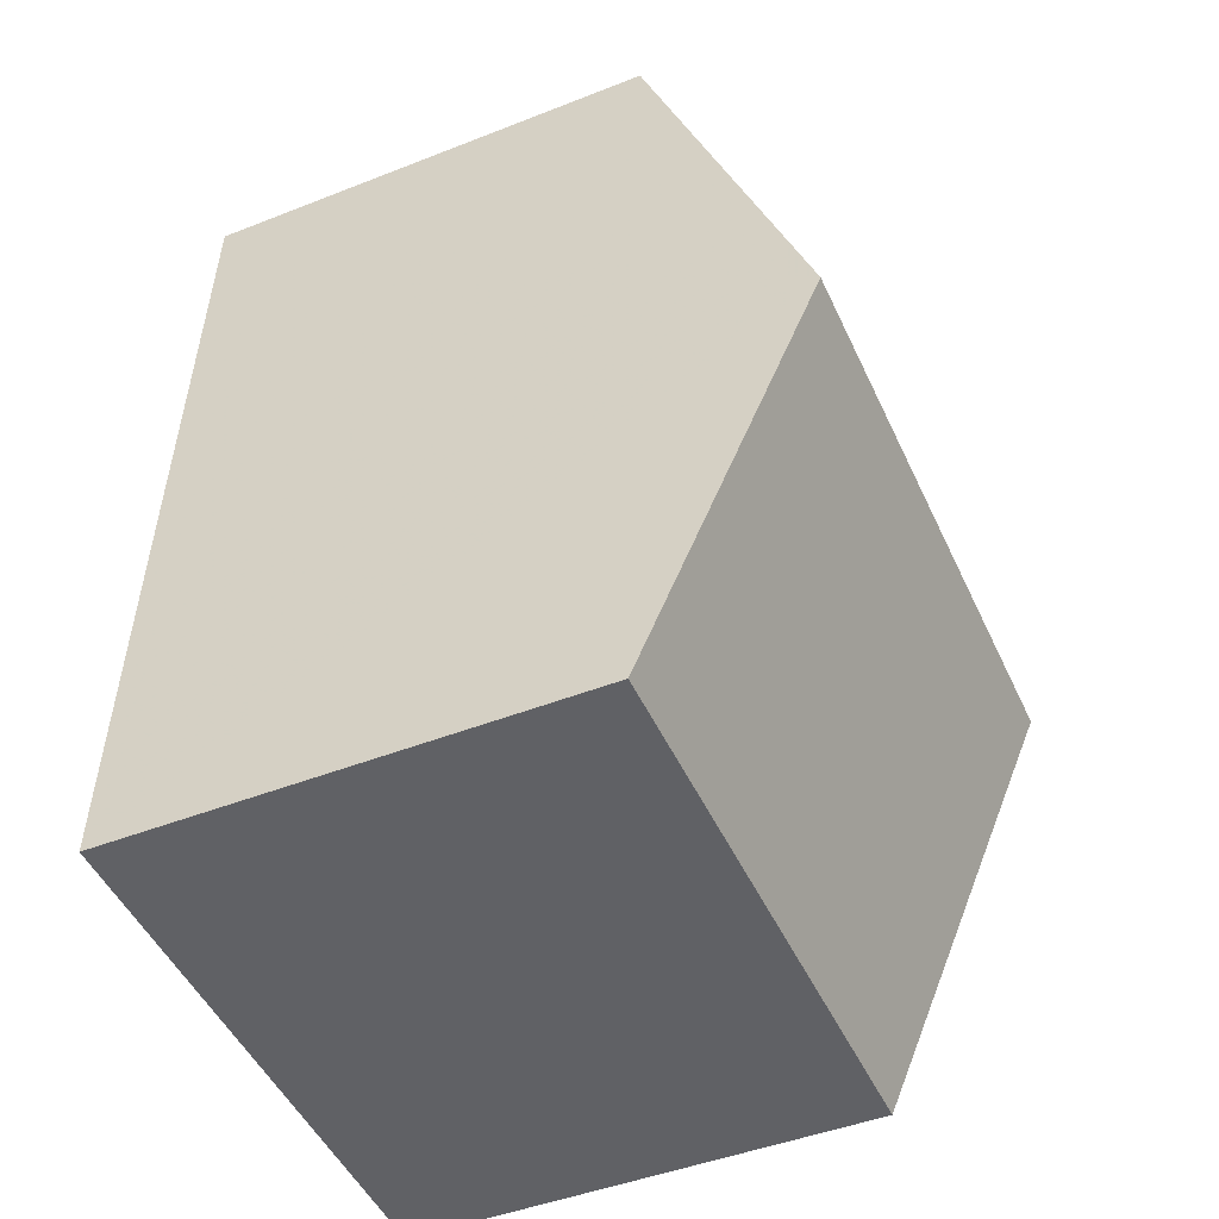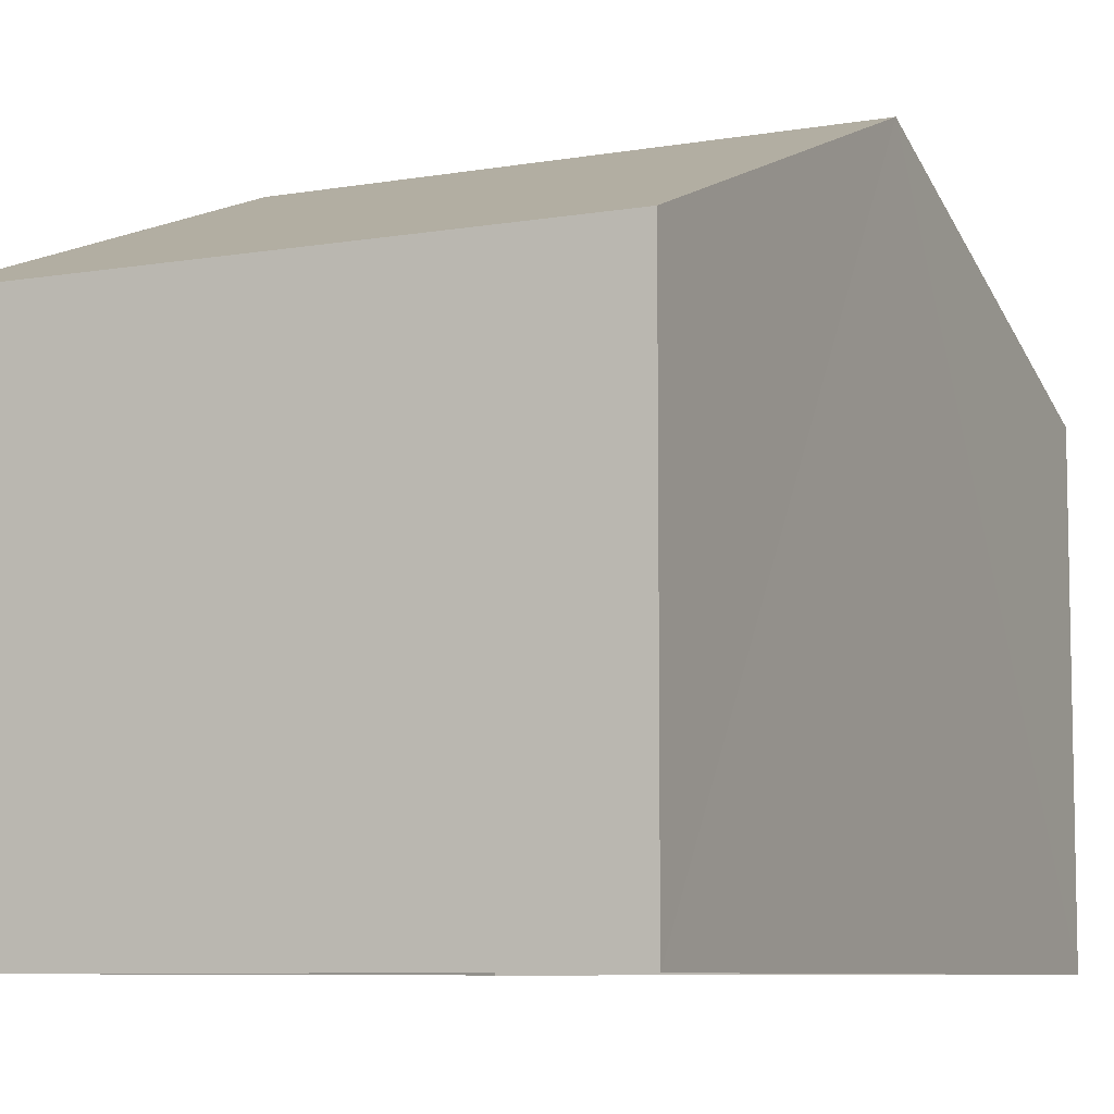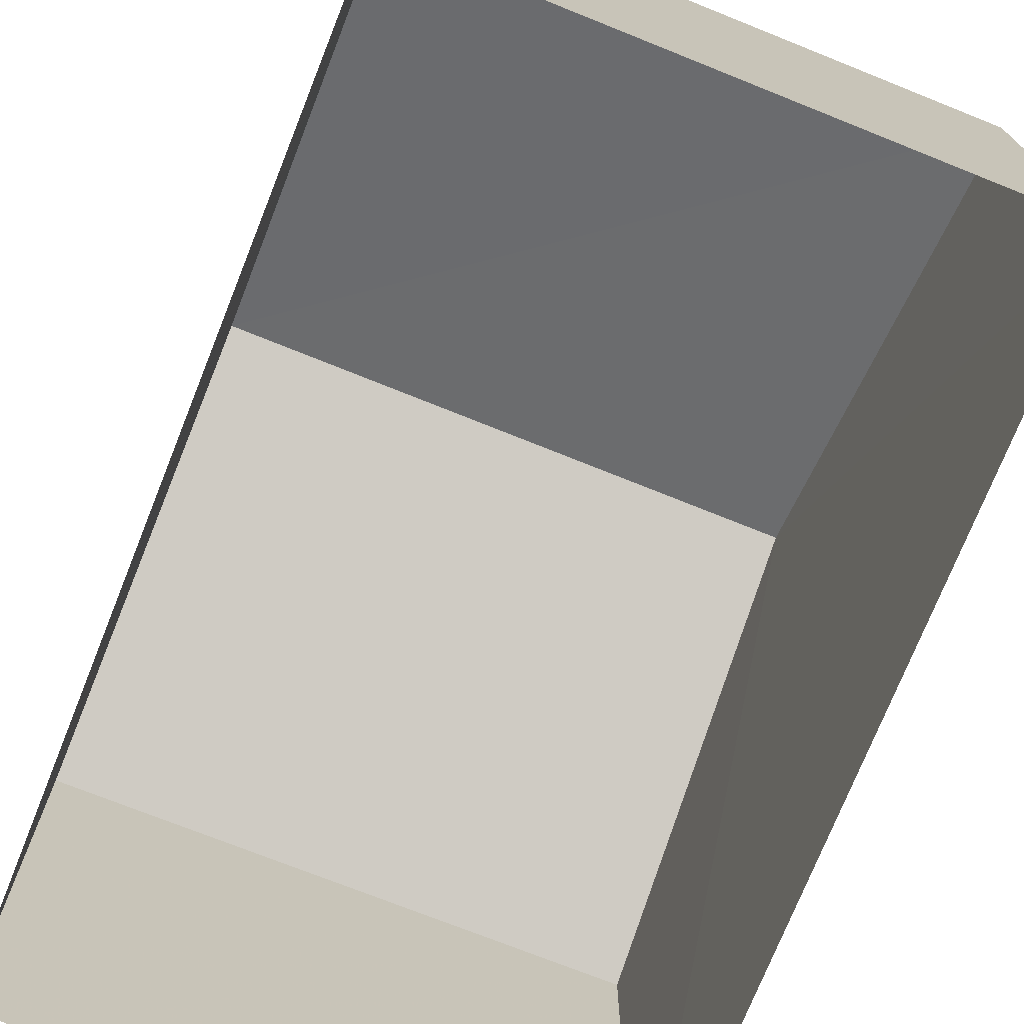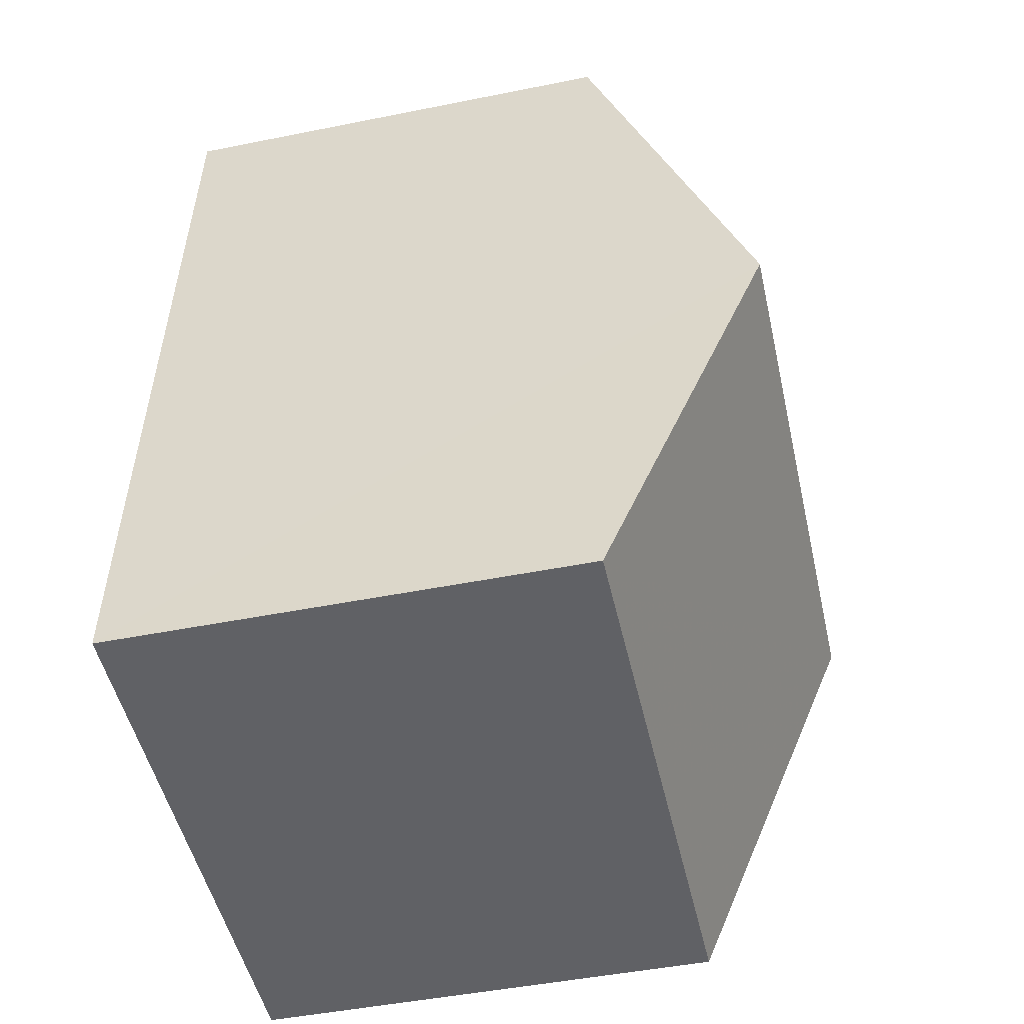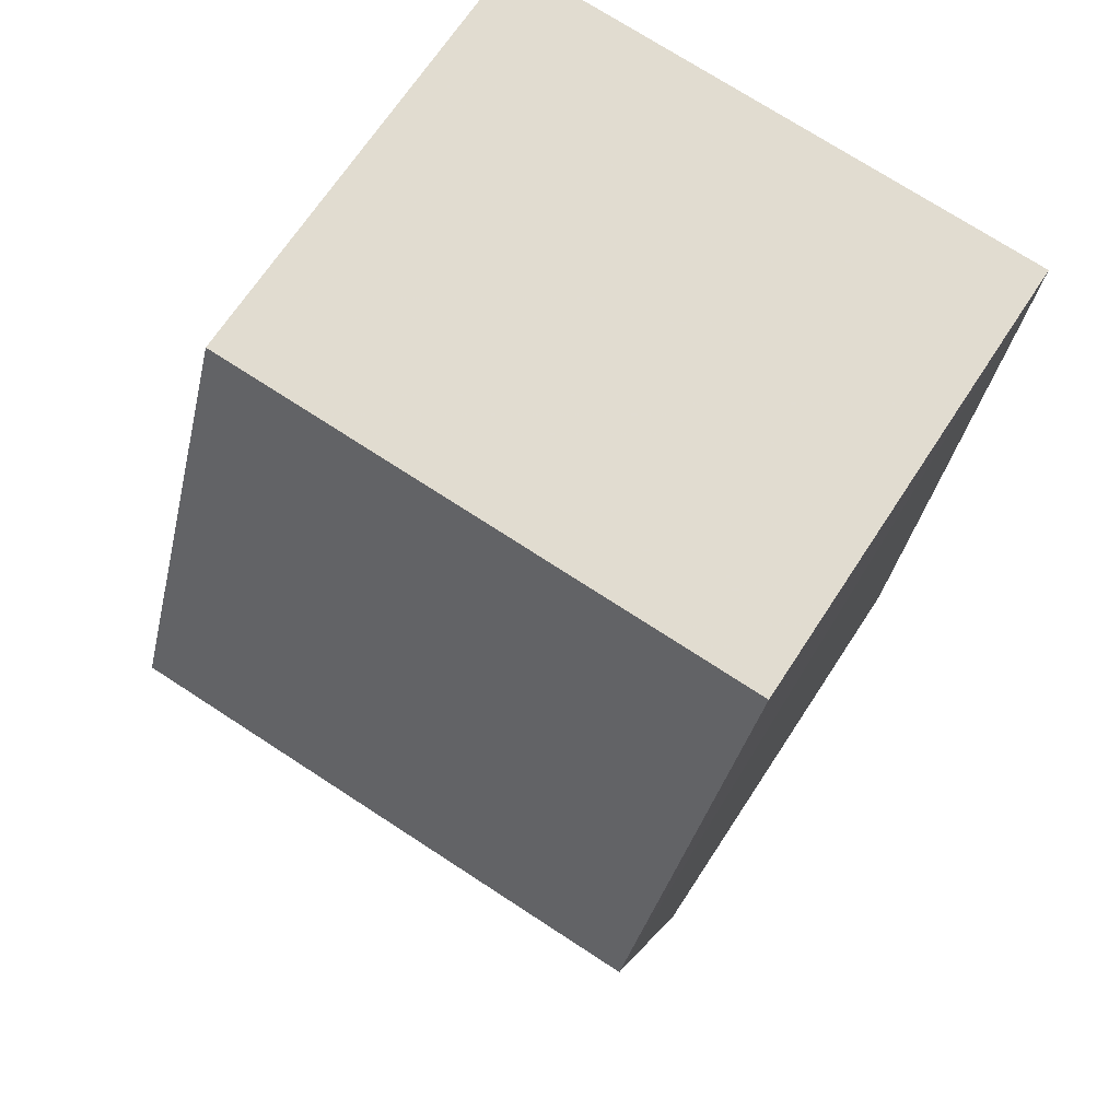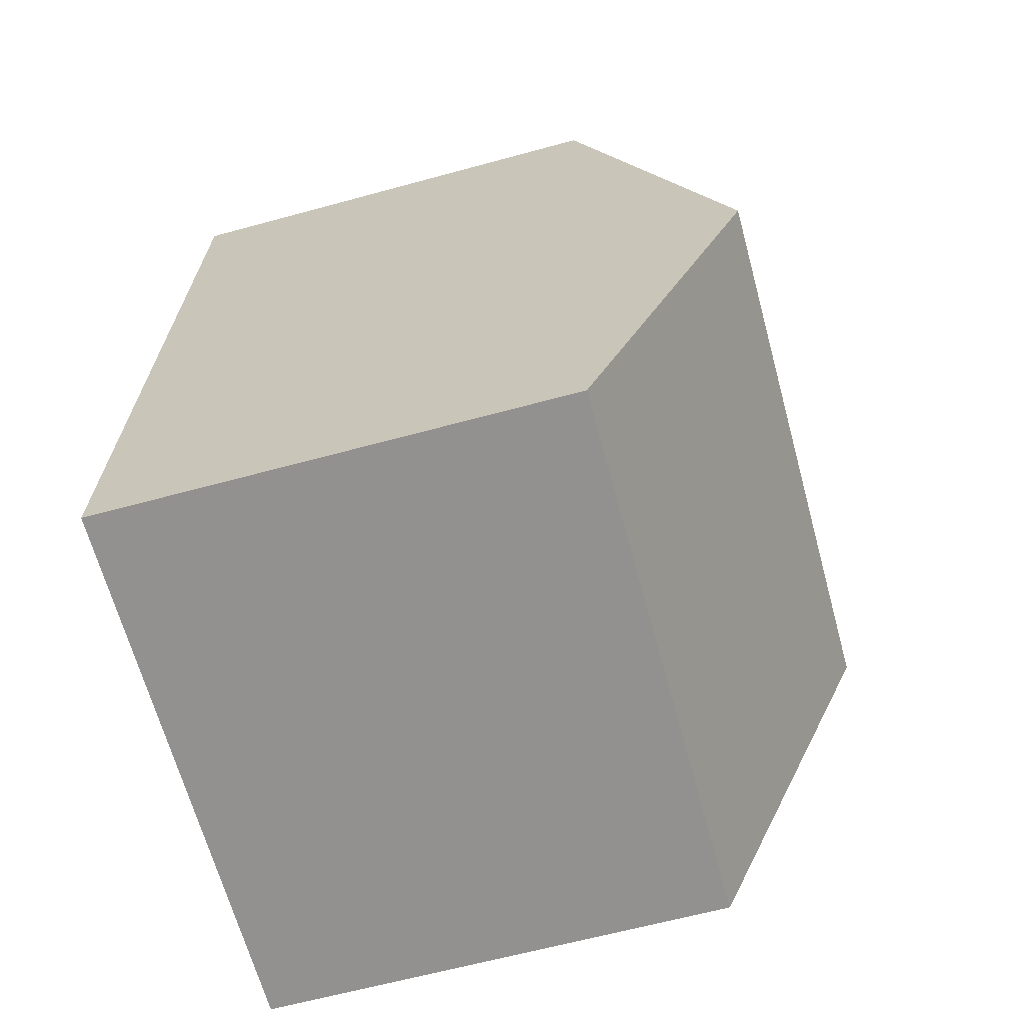
<metadata>
{"format":"obj","ext":"obj","renderer":"f3d","projection":"perspective","resolution":1024,"background":"white","views":[{"elev":-46.3,"azim":-65.7,"up":"+Y"},{"elev":-7.7,"azim":-156.8,"up":"+Z"},{"elev":-73.9,"azim":155.5,"up":"+Z"},{"elev":-47.7,"azim":-77.2,"up":"+Y"},{"elev":68.4,"azim":33.0,"up":"+Y"},{"elev":-63.4,"azim":-74.7,"up":"+Y"}]}
</metadata>
<code>
v -3.719e+05 -1.039e+05 31.98
v -3.719e+05 -1.039e+05 31.98
v -3.719e+05 -1.039e+05 31.98
v -3.719e+05 -1.039e+05 31.98
v -3.719e+05 -1.039e+05 38.89
v -3.719e+05 -1.039e+05 37.05
v -3.719e+05 -1.039e+05 38.89
v -3.719e+05 -1.039e+05 37.05
v -3.719e+05 -1.039e+05 37.05
v -3.719e+05 -1.039e+05 37.05
f 1 2 3
f 4 1 3
f 5 6 7
f 5 8 6
f 9 10 5
f 7 9 5
f 9 2 1
f 10 9 1
f 10 1 5
f 1 4 5
f 4 8 5
f 6 3 7
f 3 2 7
f 2 9 7
f 8 4 3
f 6 8 3

</code>
